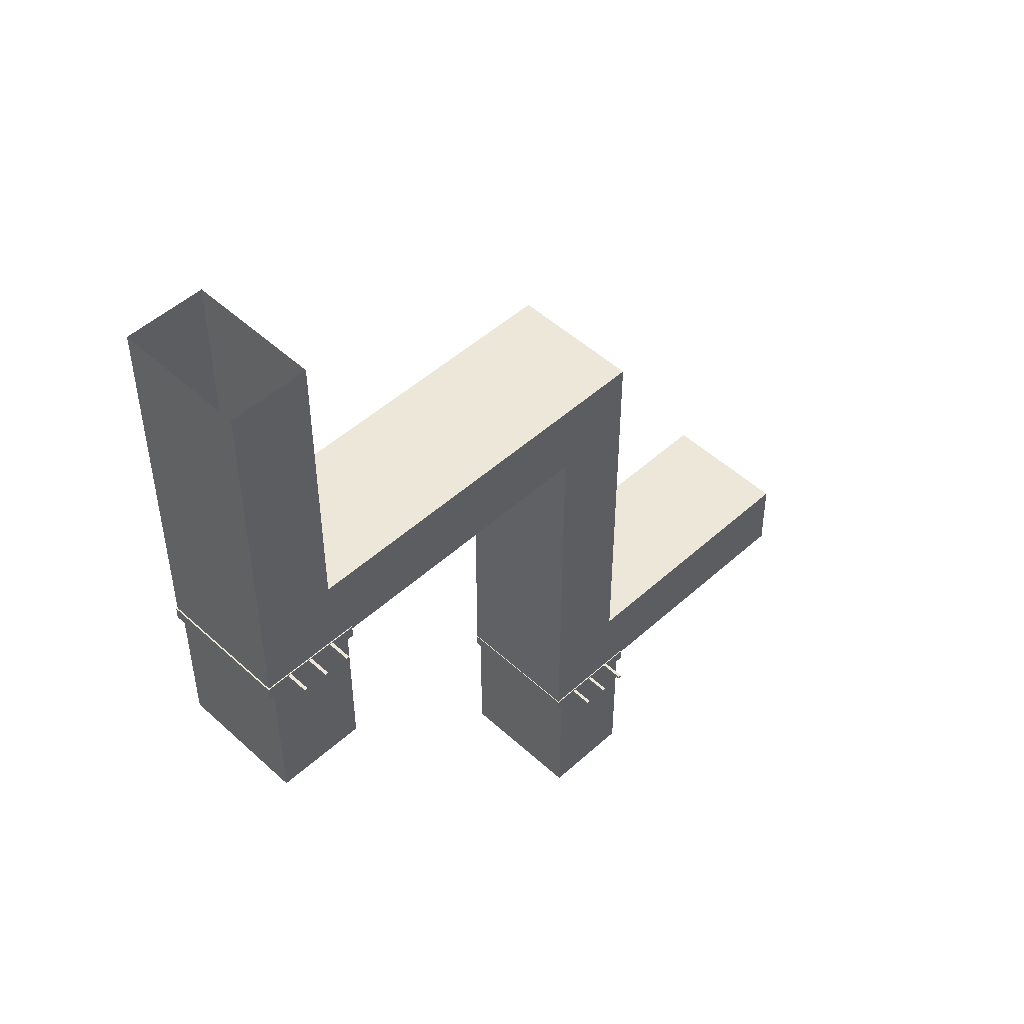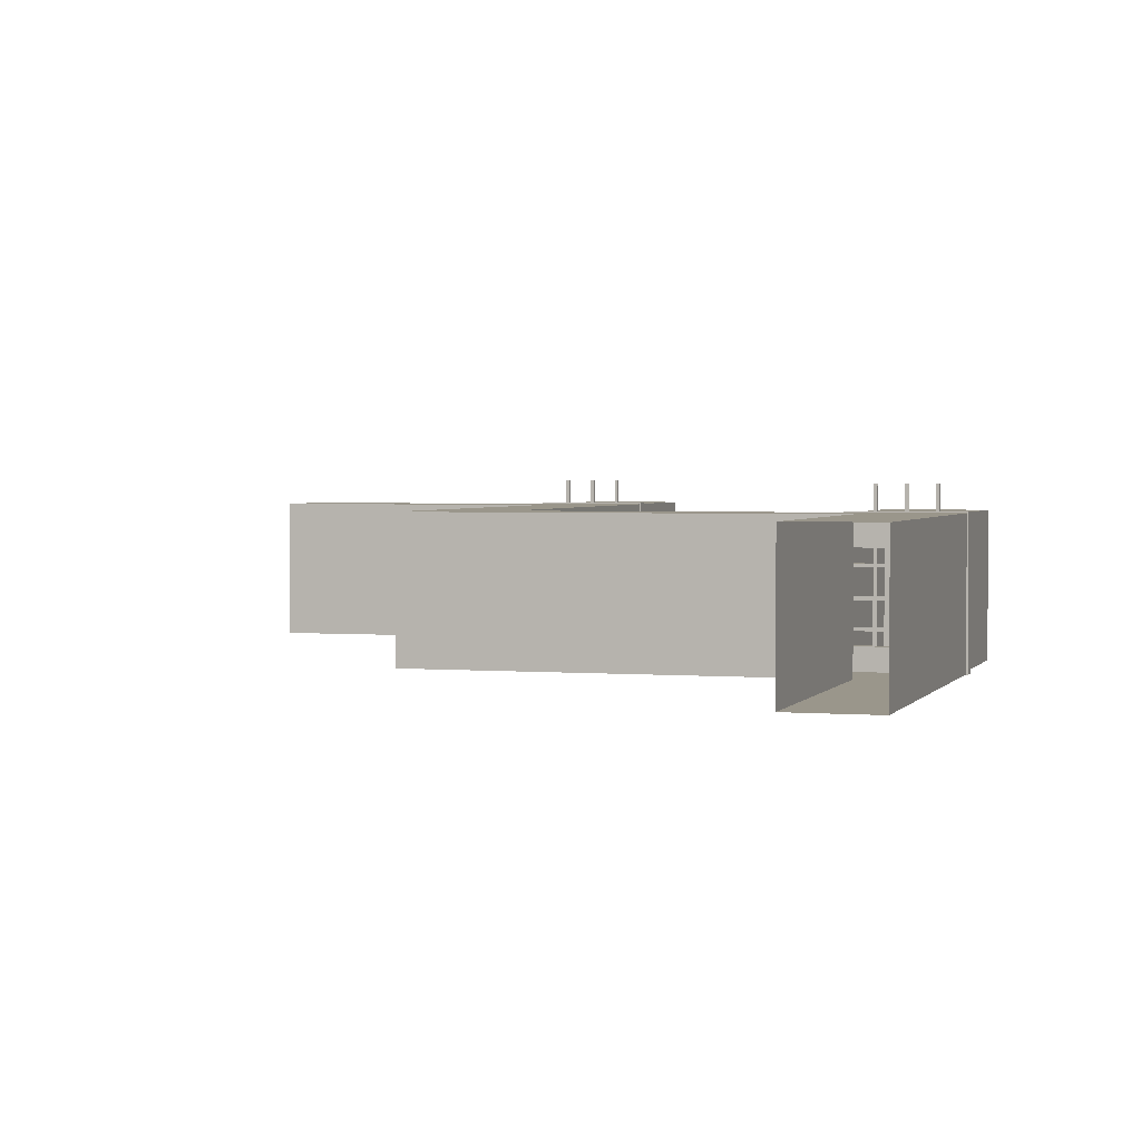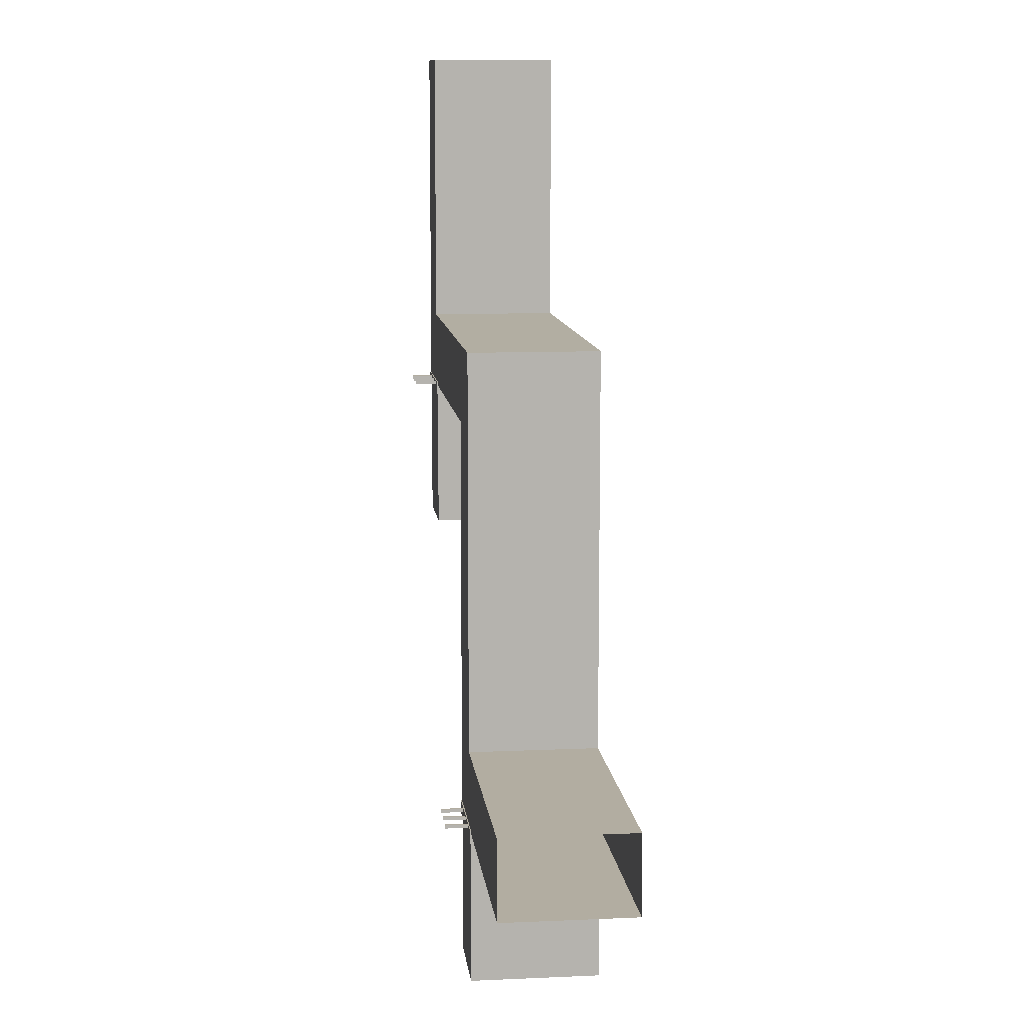
<metadata>
{"format":"obj","ext":"obj","renderer":"f3d","projection":"perspective","resolution":1024,"background":"white","views":[{"elev":49.8,"azim":-44.8,"up":"+Y"},{"elev":2.3,"azim":-163.1,"up":"+Z"},{"elev":10.5,"azim":83.6,"up":"+Y"}]}
</metadata>
<code>
g Pizza_Ventilation_Tube02
v -1.231 -5.081 -1.25
v -1.231 1.874 1.25
v -1.231 1.874 -1.25
v -1.231 -5.081 1.25
v 0.2686 -3.563 1.25
v -1.231 1.874 1.25
v -1.231 -5.081 1.25
v 0.2686 1.874 1.25
v 0.6641 -5.081 1.25
v 6.152 -5.081 1.25
v 7.652 -3.581 1.25
v 6.13 -12.77 1.25
v 7.652 -11.27 1.25
v 7.997 -12.77 1.25
v 7.997 -12.77 1.25
v 7.652 -11.27 1.25
v 12.75 -11.27 1.25
v 12.78 -12.77 1.25
v 7.652 -3.581 1.25
v 0.2686 -3.563 1.25
v 0.2686 -3.563 1.25
v 0.2686 1.874 1.25
v 0.2686 -3.563 1.25
v 0.2686 1.874 -1.25
v 0.2686 1.874 1.25
v 0.2686 -3.563 -1.25
v 0.2686 -3.563 -1.25
v 0.6641 -5.081 -1.25
v 0.2686 -3.563 -1.25
v 6.152 -5.081 -1.25
v 0.6641 -5.081 -1.25
v 7.652 -3.581 -1.25
v 6.13 -12.77 -1.25
v 7.652 -11.27 -1.25
v 7.997 -12.77 -1.25
v -1.231 -5.081 -1.25
v -1.231 1.874 -1.25
v 0.2686 1.874 -1.25
v 12.75 -11.27 -1.25
v 12.78 -12.77 -1.25
v 7.652 -11.27 -1.25
v 7.997 -12.77 -1.25
v 0.2686 1.874 -1.25
v 0.2686 -3.563 -1.25
v 6.13 -12.77 -1.25
v 6.152 -5.081 1.25
v 6.152 -5.081 -1.25
v 6.13 -12.77 1.25
v 7.652 -11.27 1.25
v 7.652 -3.581 -1.25
v 7.652 -3.581 1.25
v 7.652 -11.27 -1.25
v 7.652 -11.27 1.25
v 7.652 -11.27 -1.25
v 7.652 -11.27 -1.25
v 7.652 -11.27 -1.25
v 7.652 -11.27 1.25
v 7.652 -11.27 1.25
v 12.75 -11.27 -1.25
v 7.652 -11.27 -1.25
v 12.75 -11.27 1.25
v 0.2686 -3.563 1.25
v 7.652 -3.581 -1.25
v 0.2686 -3.563 -1.25
v 7.652 -3.581 1.25
v 0.2686 -3.563 -1.25
v 0.2686 1.874 -1.25
v 0.2686 -3.563 -1.25
v 7.997 -12.77 -1.25
v 12.78 -12.77 1.25
v 7.997 -12.77 1.25
v 12.78 -12.77 -1.25
v 0.2686 1.874 1.25
v 0.2686 -3.563 1.25
v 0.2686 -3.563 1.25
v 0.6641 -5.081 -1.25
v 6.152 -5.081 1.25
v 0.6641 -5.081 1.25
v 6.152 -5.081 -1.25
v 7.964 -15.78 1.25
v 6.229 -12.78 1.25
v 6.229 -15.78 1.25
v 7.964 -12.78 1.25
v 7.964 -15.78 -1.25
v 7.964 -12.78 1.25
v 7.964 -15.78 1.25
v 7.964 -12.78 -1.25
v 6.229 -15.78 -1.25
v 7.964 -12.78 -1.25
v 7.964 -15.78 -1.25
v 6.229 -12.78 -1.25
v 6.229 -15.78 1.25
v 6.229 -12.78 -1.25
v 6.229 -15.78 -1.25
v 6.229 -12.78 1.25
v 0.5902 -8.073 1.25
v -1.145 -5.073 1.25
v -1.145 -8.073 1.25
v 0.5902 -5.073 1.25
v 0.5902 -8.073 -1.25
v 0.5902 -5.073 1.25
v 0.5902 -8.073 1.25
v 0.5902 -5.073 -1.25
v -1.145 -8.073 -1.25
v 0.5902 -5.073 -1.25
v 0.5902 -8.073 -1.25
v -1.145 -5.073 -1.25
v -1.145 -8.073 1.25
v -1.145 -5.073 -1.25
v -1.145 -8.073 -1.25
v -1.145 -5.073 1.25
v 7.964 -15.78 1.25
v 6.229 -15.78 -1.25
v 7.964 -15.78 -1.25
v 6.229 -15.78 1.25
v 0.5902 -8.073 1.25
v -1.145 -8.073 -1.25
v 0.5902 -8.073 -1.25
v -1.145 -8.073 1.25
v 0.7003 -5.005 -1.258
v -1.259 -5.255 -1.258
v 0.7003 -5.255 -1.258
v -1.259 -5.005 -1.258
v 0.7003 -5.005 1.27
v -1.259 -5.255 1.27
v -1.259 -5.005 1.27
v 0.7003 -5.255 1.27
v 0.7003 -5.005 1.27
v 0.7003 -5.255 -1.258
v 0.7003 -5.255 1.27
v 0.7003 -5.005 -1.258
v -1.259 -5.255 1.27
v -1.259 -5.005 -1.258
v -1.259 -5.005 1.27
v -1.259 -5.255 -1.258
v 0.5753 -5.255 -0.849
v -1.259 -5.255 -1.258
v -1.134 -5.255 -0.849
v 0.7003 -5.255 -1.258
v 0.5753 -5.255 0.7009
v 0.7003 -5.255 1.27
v -1.134 -5.255 0.7009
v -1.259 -5.255 1.27
v -1.134 -5.005 -0.849
v 0.7003 -5.005 -1.258
v 0.5753 -5.005 -0.849
v -1.259 -5.005 -1.258
v -1.134 -5.005 0.7009
v -1.259 -5.005 1.27
v 0.5753 -5.005 0.7009
v 0.7003 -5.005 1.27
v 0.5753 -5.005 -0.849
v -1.134 -5.255 -0.849
v -1.134 -5.005 -0.849
v 0.5753 -5.255 -0.849
v 0.5753 -5.005 0.7009
v 0.5753 -5.255 -0.849
v 0.5753 -5.005 -0.849
v 0.5753 -5.255 0.7009
v -1.134 -5.005 0.7009
v 0.5753 -5.255 0.7009
v 0.5753 -5.005 0.7009
v -1.134 -5.255 0.7009
v -1.134 -5.005 -0.849
v -1.134 -5.255 0.7009
v -1.134 -5.005 0.7009
v -1.134 -5.255 -0.849
v -0.7418 -5.027 -1.294
v -0.8038 -5.089 -1.294
v -0.7418 -5.089 -1.294
v -0.8038 -5.027 -1.294
v -0.7418 -5.027 1.706
v -0.8038 -5.089 1.706
v -0.8038 -5.027 1.706
v -0.7418 -5.089 1.706
v -0.7418 -5.089 1.706
v -0.8038 -5.089 -1.294
v -0.8038 -5.089 1.706
v -0.7418 -5.089 -1.294
v -0.7418 -5.027 1.706
v -0.7418 -5.089 -1.294
v -0.7418 -5.089 1.706
v -0.7418 -5.027 -1.294
v -0.8038 -5.027 1.706
v -0.7418 -5.027 -1.294
v -0.7418 -5.027 1.706
v -0.8038 -5.027 -1.294
v -0.8038 -5.089 1.706
v -0.8038 -5.027 -1.294
v -0.8038 -5.027 1.706
v -0.8038 -5.089 -1.294
v -0.2654 -5.027 -1.294
v -0.3274 -5.089 -1.294
v -0.2654 -5.089 -1.294
v -0.3274 -5.027 -1.294
v -0.2654 -5.027 1.706
v -0.3274 -5.089 1.706
v -0.3274 -5.027 1.706
v -0.2654 -5.089 1.706
v -0.2654 -5.089 1.706
v -0.3274 -5.089 -1.294
v -0.3274 -5.089 1.706
v -0.2654 -5.089 -1.294
v -0.2654 -5.027 1.706
v -0.2654 -5.089 -1.294
v -0.2654 -5.089 1.706
v -0.2654 -5.027 -1.294
v -0.3274 -5.027 1.706
v -0.2654 -5.027 -1.294
v -0.2654 -5.027 1.706
v -0.3274 -5.027 -1.294
v -0.3274 -5.089 1.706
v -0.3274 -5.027 -1.294
v -0.3274 -5.027 1.706
v -0.3274 -5.089 -1.294
v 0.2309 -5.027 -1.294
v 0.1689 -5.089 -1.294
v 0.2309 -5.089 -1.294
v 0.1689 -5.027 -1.294
v 0.2309 -5.027 1.706
v 0.1689 -5.089 1.706
v 0.1689 -5.027 1.706
v 0.2309 -5.089 1.706
v 0.2309 -5.089 1.706
v 0.1689 -5.089 -1.294
v 0.1689 -5.089 1.706
v 0.2309 -5.089 -1.294
v 0.2309 -5.027 1.706
v 0.2309 -5.089 -1.294
v 0.2309 -5.089 1.706
v 0.2309 -5.027 -1.294
v 0.1689 -5.027 1.706
v 0.2309 -5.027 -1.294
v 0.2309 -5.027 1.706
v 0.1689 -5.027 -1.294
v 0.1689 -5.089 1.706
v 0.1689 -5.027 -1.294
v 0.1689 -5.027 1.706
v 0.1689 -5.089 -1.294
v 0.6611 -5.054 0.453
v 0.6611 -5.116 0.391
v 0.6611 -5.116 0.453
v 0.6611 -5.054 0.391
v -1.166 -5.054 0.453
v -1.166 -5.116 0.391
v -1.166 -5.054 0.391
v -1.166 -5.116 0.453
v -1.166 -5.116 0.453
v 0.6611 -5.116 0.391
v -1.166 -5.116 0.391
v 0.6611 -5.116 0.453
v -1.166 -5.054 0.453
v 0.6611 -5.116 0.453
v -1.166 -5.116 0.453
v 0.6611 -5.054 0.453
v -1.166 -5.054 0.391
v 0.6611 -5.054 0.453
v -1.166 -5.054 0.453
v 0.6611 -5.054 0.391
v -1.166 -5.116 0.391
v 0.6611 -5.054 0.391
v -1.166 -5.054 0.391
v 0.6611 -5.116 0.391
v 0.6611 -5.054 -0.06232
v 0.6611 -5.116 -0.1243
v 0.6611 -5.116 -0.06232
v 0.6611 -5.054 -0.1243
v -1.166 -5.054 -0.06232
v -1.166 -5.116 -0.1243
v -1.166 -5.054 -0.1243
v -1.166 -5.116 -0.06232
v -1.166 -5.116 -0.06232
v 0.6611 -5.116 -0.1243
v -1.166 -5.116 -0.1243
v 0.6611 -5.116 -0.06232
v -1.166 -5.054 -0.06232
v 0.6611 -5.116 -0.06232
v -1.166 -5.116 -0.06232
v 0.6611 -5.054 -0.06232
v -1.166 -5.054 -0.1243
v 0.6611 -5.054 -0.06232
v -1.166 -5.054 -0.06232
v 0.6611 -5.054 -0.1243
v -1.166 -5.116 -0.1243
v 0.6611 -5.054 -0.1243
v -1.166 -5.054 -0.1243
v 0.6611 -5.116 -0.1243
v 0.6611 -5.054 -0.5485
v 0.6611 -5.116 -0.6105
v 0.6611 -5.116 -0.5485
v 0.6611 -5.054 -0.6105
v -1.166 -5.054 -0.5485
v -1.166 -5.116 -0.6105
v -1.166 -5.054 -0.6105
v -1.166 -5.116 -0.5485
v -1.166 -5.116 -0.5485
v 0.6611 -5.116 -0.6105
v -1.166 -5.116 -0.6105
v 0.6611 -5.116 -0.5485
v -1.166 -5.054 -0.5485
v 0.6611 -5.116 -0.5485
v -1.166 -5.116 -0.5485
v 0.6611 -5.054 -0.5485
v -1.166 -5.054 -0.6105
v 0.6611 -5.054 -0.5485
v -1.166 -5.054 -0.5485
v 0.6611 -5.054 -0.6105
v -1.166 -5.116 -0.6105
v 0.6611 -5.054 -0.6105
v -1.166 -5.054 -0.6105
v 0.6611 -5.116 -0.6105
v 8.075 -12.71 -1.258
v 6.115 -12.96 -1.258
v 8.075 -12.96 -1.258
v 6.115 -12.71 -1.258
v 8.075 -12.71 1.27
v 6.115 -12.96 1.27
v 6.115 -12.71 1.27
v 8.075 -12.96 1.27
v 8.075 -12.71 1.27
v 8.075 -12.96 -1.258
v 8.075 -12.96 1.27
v 8.075 -12.71 -1.258
v 6.115 -12.96 1.27
v 6.115 -12.71 -1.258
v 6.115 -12.71 1.27
v 6.115 -12.96 -1.258
v 7.95 -12.96 -0.849
v 6.115 -12.96 -1.258
v 6.24 -12.96 -0.849
v 8.075 -12.96 -1.258
v 7.95 -12.96 0.7009
v 8.075 -12.96 1.27
v 6.24 -12.96 0.7009
v 6.115 -12.96 1.27
v 6.24 -12.71 -0.849
v 8.075 -12.71 -1.258
v 7.95 -12.71 -0.849
v 6.115 -12.71 -1.258
v 6.24 -12.71 0.7009
v 6.115 -12.71 1.27
v 7.95 -12.71 0.7009
v 8.075 -12.71 1.27
v 7.95 -12.71 -0.849
v 6.24 -12.96 -0.849
v 6.24 -12.71 -0.849
v 7.95 -12.96 -0.849
v 7.95 -12.71 0.7009
v 7.95 -12.96 -0.849
v 7.95 -12.71 -0.849
v 7.95 -12.96 0.7009
v 6.24 -12.71 0.7009
v 7.95 -12.96 0.7009
v 7.95 -12.71 0.7009
v 6.24 -12.96 0.7009
v 6.24 -12.71 -0.849
v 6.24 -12.96 0.7009
v 6.24 -12.71 0.7009
v 6.24 -12.96 -0.849
v 6.632 -12.73 -1.294
v 6.57 -12.79 -1.294
v 6.632 -12.79 -1.294
v 6.57 -12.73 -1.294
v 6.632 -12.73 1.706
v 6.57 -12.79 1.706
v 6.57 -12.73 1.706
v 6.632 -12.79 1.706
v 6.632 -12.79 1.706
v 6.57 -12.79 -1.294
v 6.57 -12.79 1.706
v 6.632 -12.79 -1.294
v 6.632 -12.73 1.706
v 6.632 -12.79 -1.294
v 6.632 -12.79 1.706
v 6.632 -12.73 -1.294
v 6.57 -12.73 1.706
v 6.632 -12.73 -1.294
v 6.632 -12.73 1.706
v 6.57 -12.73 -1.294
v 6.57 -12.79 1.706
v 6.57 -12.73 -1.294
v 6.57 -12.73 1.706
v 6.57 -12.79 -1.294
v 7.109 -12.73 -1.294
v 7.047 -12.79 -1.294
v 7.109 -12.79 -1.294
v 7.047 -12.73 -1.294
v 7.109 -12.73 1.706
v 7.047 -12.79 1.706
v 7.047 -12.73 1.706
v 7.109 -12.79 1.706
v 7.109 -12.79 1.706
v 7.047 -12.79 -1.294
v 7.047 -12.79 1.706
v 7.109 -12.79 -1.294
v 7.109 -12.73 1.706
v 7.109 -12.79 -1.294
v 7.109 -12.79 1.706
v 7.109 -12.73 -1.294
v 7.047 -12.73 1.706
v 7.109 -12.73 -1.294
v 7.109 -12.73 1.706
v 7.047 -12.73 -1.294
v 7.047 -12.79 1.706
v 7.047 -12.73 -1.294
v 7.047 -12.73 1.706
v 7.047 -12.79 -1.294
v 7.605 -12.73 -1.294
v 7.543 -12.79 -1.294
v 7.605 -12.79 -1.294
v 7.543 -12.73 -1.294
v 7.605 -12.73 1.706
v 7.543 -12.79 1.706
v 7.543 -12.73 1.706
v 7.605 -12.79 1.706
v 7.605 -12.79 1.706
v 7.543 -12.79 -1.294
v 7.543 -12.79 1.706
v 7.605 -12.79 -1.294
v 7.605 -12.73 1.706
v 7.605 -12.79 -1.294
v 7.605 -12.79 1.706
v 7.605 -12.73 -1.294
v 7.543 -12.73 1.706
v 7.605 -12.73 -1.294
v 7.605 -12.73 1.706
v 7.543 -12.73 -1.294
v 7.543 -12.79 1.706
v 7.543 -12.73 -1.294
v 7.543 -12.73 1.706
v 7.543 -12.79 -1.294
v 8.035 -12.76 0.453
v 8.035 -12.82 0.391
v 8.035 -12.82 0.453
v 8.035 -12.76 0.391
v 6.208 -12.76 0.453
v 6.208 -12.82 0.391
v 6.208 -12.76 0.391
v 6.208 -12.82 0.453
v 6.208 -12.82 0.453
v 8.035 -12.82 0.391
v 6.208 -12.82 0.391
v 8.035 -12.82 0.453
v 6.208 -12.76 0.453
v 8.035 -12.82 0.453
v 6.208 -12.82 0.453
v 8.035 -12.76 0.453
v 6.208 -12.76 0.391
v 8.035 -12.76 0.453
v 6.208 -12.76 0.453
v 8.035 -12.76 0.391
v 6.208 -12.82 0.391
v 8.035 -12.76 0.391
v 6.208 -12.76 0.391
v 8.035 -12.82 0.391
v 8.035 -12.76 -0.06232
v 8.035 -12.82 -0.1243
v 8.035 -12.82 -0.06232
v 8.035 -12.76 -0.1243
v 6.208 -12.76 -0.06232
v 6.208 -12.82 -0.1243
v 6.208 -12.76 -0.1243
v 6.208 -12.82 -0.06232
v 6.208 -12.82 -0.06232
v 8.035 -12.82 -0.1243
v 6.208 -12.82 -0.1243
v 8.035 -12.82 -0.06232
v 6.208 -12.76 -0.06232
v 8.035 -12.82 -0.06232
v 6.208 -12.82 -0.06232
v 8.035 -12.76 -0.06232
v 6.208 -12.76 -0.1243
v 8.035 -12.76 -0.06232
v 6.208 -12.76 -0.06232
v 8.035 -12.76 -0.1243
v 6.208 -12.82 -0.1243
v 8.035 -12.76 -0.1243
v 6.208 -12.76 -0.1243
v 8.035 -12.82 -0.1243
v 8.035 -12.76 -0.5485
v 8.035 -12.82 -0.6105
v 8.035 -12.82 -0.5485
v 8.035 -12.76 -0.6105
v 6.208 -12.76 -0.5485
v 6.208 -12.82 -0.6105
v 6.208 -12.76 -0.6105
v 6.208 -12.82 -0.5485
v 6.208 -12.82 -0.5485
v 8.035 -12.82 -0.6105
v 6.208 -12.82 -0.6105
v 8.035 -12.82 -0.5485
v 6.208 -12.76 -0.5485
v 8.035 -12.82 -0.5485
v 6.208 -12.82 -0.5485
v 8.035 -12.76 -0.5485
v 6.208 -12.76 -0.6105
v 8.035 -12.76 -0.5485
v 6.208 -12.76 -0.5485
v 8.035 -12.76 -0.6105
v 6.208 -12.82 -0.6105
v 8.035 -12.76 -0.6105
v 6.208 -12.76 -0.6105
v 8.035 -12.82 -0.6105
g Pizza_Ventilation_Tube02_0
f 3 2 1
f 4 1 2
f 7 6 5
f 8 5 6
f 7 5 9
f 10 9 5
f 11 10 5
f 10 11 12
f 13 12 11
f 12 13 14
f 16 15 13
f 16 17 14
f 18 14 17
f 20 19 5
f 8 22 21
f 25 24 23
f 26 23 24
f 29 28 27
f 31 30 27
f 30 32 27
f 30 33 32
f 34 32 33
f 33 35 34
f 36 31 29
f 36 29 37
f 38 37 29
f 40 39 35
f 41 35 39
f 41 34 42
f 38 44 43
f 47 46 45
f 48 45 46
f 51 50 49
f 52 49 50
f 55 54 53
f 58 57 56
f 60 59 58
f 61 58 59
f 64 63 62
f 65 62 63
f 68 67 66
f 71 70 69
f 72 69 70
f 75 74 73
f 78 77 76
f 79 76 77
f 82 81 80
f 83 80 81
f 86 85 84
f 87 84 85
f 90 89 88
f 91 88 89
f 94 93 92
f 95 92 93
f 98 97 96
f 99 96 97
f 102 101 100
f 103 100 101
f 106 105 104
f 107 104 105
f 110 109 108
f 111 108 109
g Pizza_Ventilation_Tube02_1
f 114 113 112
f 115 112 113
f 118 117 116
f 119 116 117
g Pizza_Ventilation_Tube02_2
f 122 121 120
f 123 120 121
f 126 125 124
f 127 124 125
f 130 129 128
f 131 128 129
f 134 133 132
f 135 132 133
f 138 137 136
f 139 136 137
f 136 139 140
f 141 140 139
f 140 141 142
f 143 142 141
f 142 143 138
f 137 138 143
f 146 145 144
f 147 144 145
f 144 147 148
f 149 148 147
f 148 149 150
f 151 150 149
f 150 151 146
f 145 146 151
f 154 153 152
f 155 152 153
f 158 157 156
f 159 156 157
f 162 161 160
f 163 160 161
f 166 165 164
f 167 164 165
f 170 169 168
f 171 168 169
f 174 173 172
f 175 172 173
f 178 177 176
f 179 176 177
f 182 181 180
f 183 180 181
f 186 185 184
f 187 184 185
f 190 189 188
f 191 188 189
f 194 193 192
f 195 192 193
f 198 197 196
f 199 196 197
f 202 201 200
f 203 200 201
f 206 205 204
f 207 204 205
f 210 209 208
f 211 208 209
f 214 213 212
f 215 212 213
f 218 217 216
f 219 216 217
f 222 221 220
f 223 220 221
f 226 225 224
f 227 224 225
f 230 229 228
f 231 228 229
f 234 233 232
f 235 232 233
f 238 237 236
f 239 236 237
f 242 241 240
f 243 240 241
f 246 245 244
f 247 244 245
f 250 249 248
f 251 248 249
f 254 253 252
f 255 252 253
f 258 257 256
f 259 256 257
f 262 261 260
f 263 260 261
f 266 265 264
f 267 264 265
f 270 269 268
f 271 268 269
f 274 273 272
f 275 272 273
f 278 277 276
f 279 276 277
f 282 281 280
f 283 280 281
f 286 285 284
f 287 284 285
f 290 289 288
f 291 288 289
f 294 293 292
f 295 292 293
f 298 297 296
f 299 296 297
f 302 301 300
f 303 300 301
f 306 305 304
f 307 304 305
f 310 309 308
f 311 308 309
f 314 313 312
f 315 312 313
f 318 317 316
f 319 316 317
f 322 321 320
f 323 320 321
f 326 325 324
f 327 324 325
f 330 329 328
f 331 328 329
f 328 331 332
f 333 332 331
f 332 333 334
f 335 334 333
f 334 335 330
f 329 330 335
f 338 337 336
f 339 336 337
f 336 339 340
f 341 340 339
f 340 341 342
f 343 342 341
f 342 343 338
f 337 338 343
f 346 345 344
f 347 344 345
f 350 349 348
f 351 348 349
f 354 353 352
f 355 352 353
f 358 357 356
f 359 356 357
f 362 361 360
f 363 360 361
f 366 365 364
f 367 364 365
f 370 369 368
f 371 368 369
f 374 373 372
f 375 372 373
f 378 377 376
f 379 376 377
f 382 381 380
f 383 380 381
f 386 385 384
f 387 384 385
f 390 389 388
f 391 388 389
f 394 393 392
f 395 392 393
f 398 397 396
f 399 396 397
f 402 401 400
f 403 400 401
f 406 405 404
f 407 404 405
f 410 409 408
f 411 408 409
f 414 413 412
f 415 412 413
f 418 417 416
f 419 416 417
f 422 421 420
f 423 420 421
f 426 425 424
f 427 424 425
f 430 429 428
f 431 428 429
f 434 433 432
f 435 432 433
f 438 437 436
f 439 436 437
f 442 441 440
f 443 440 441
f 446 445 444
f 447 444 445
f 450 449 448
f 451 448 449
f 454 453 452
f 455 452 453
f 458 457 456
f 459 456 457
f 462 461 460
f 463 460 461
f 466 465 464
f 467 464 465
f 470 469 468
f 471 468 469
f 474 473 472
f 475 472 473
f 478 477 476
f 479 476 477
f 482 481 480
f 483 480 481
f 486 485 484
f 487 484 485
f 490 489 488
f 491 488 489
f 494 493 492
f 495 492 493
f 498 497 496
f 499 496 497
f 502 501 500
f 503 500 501

</code>
